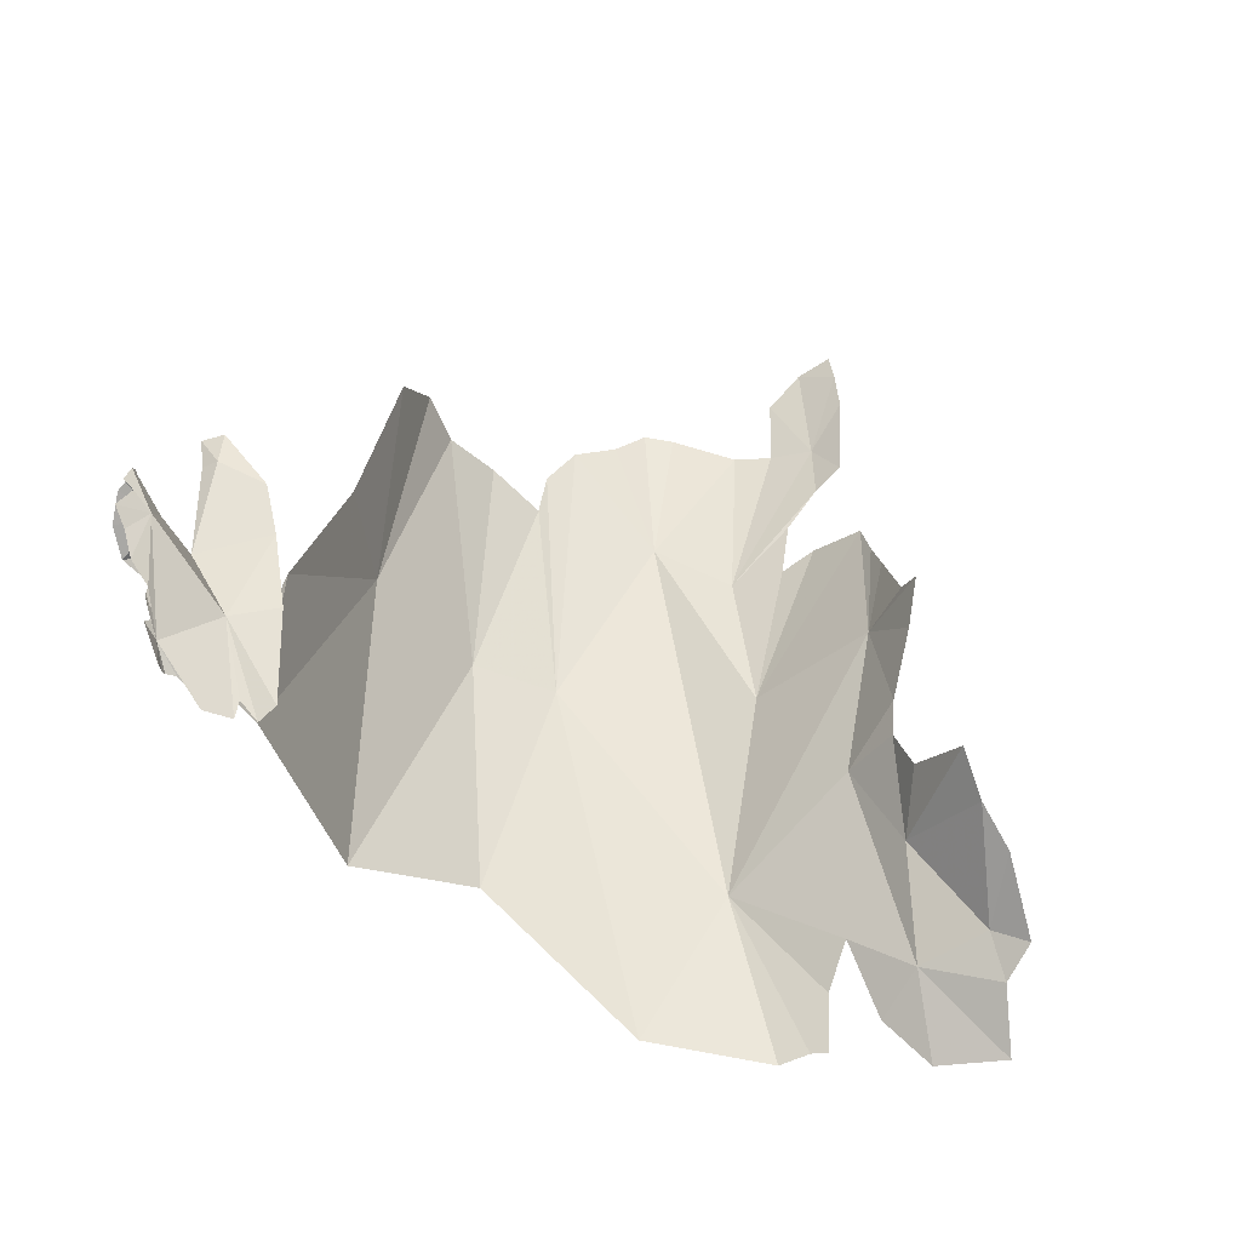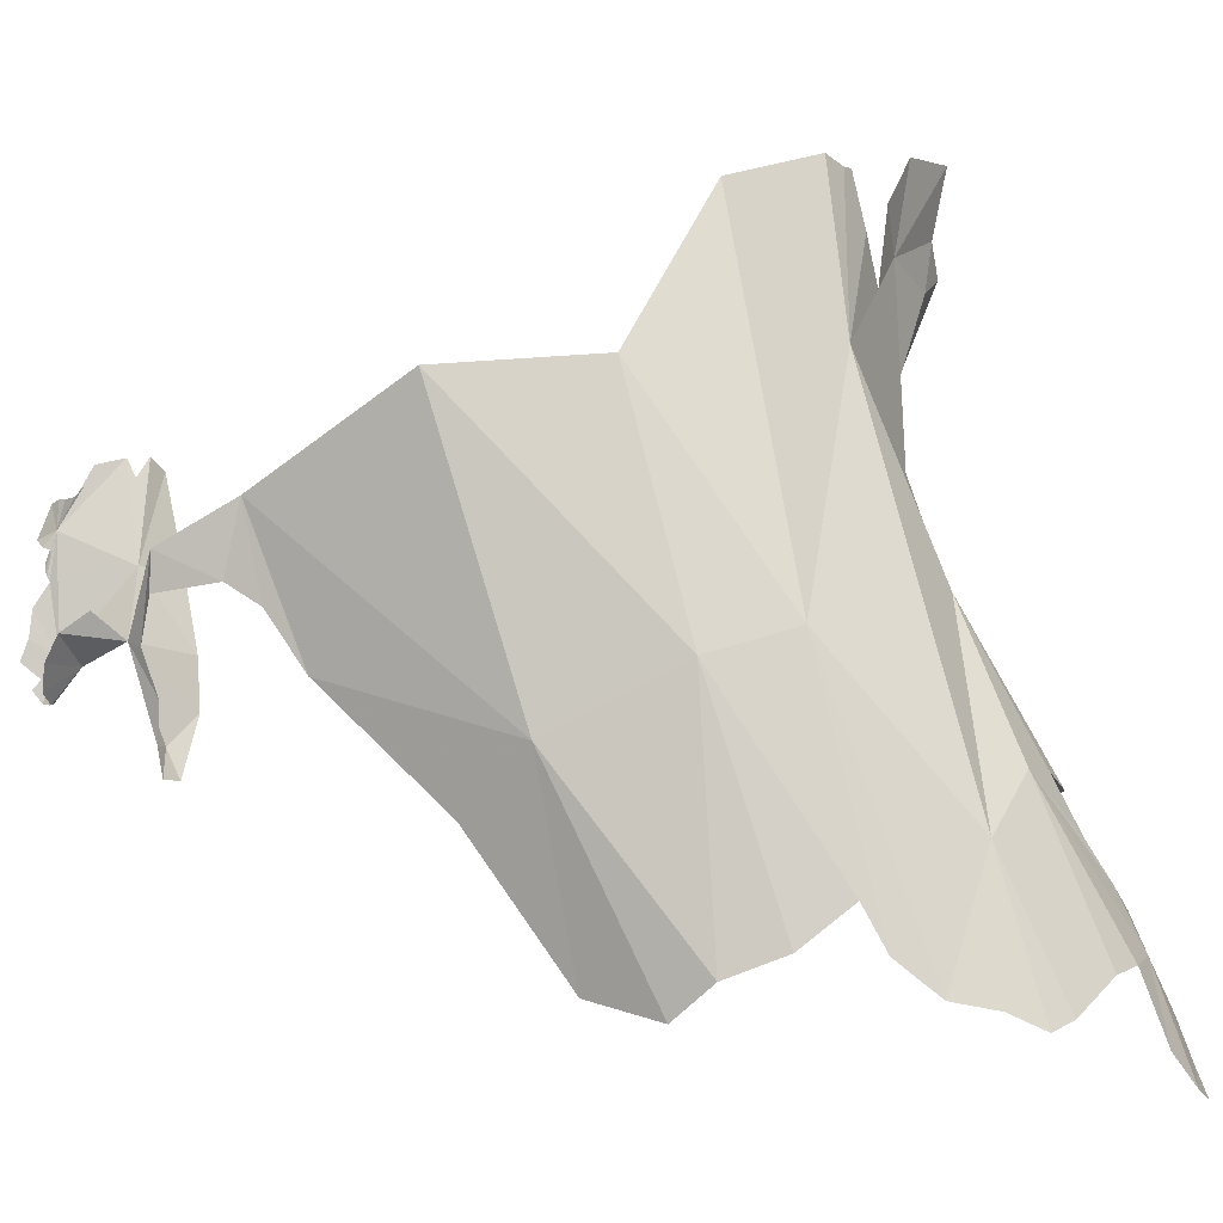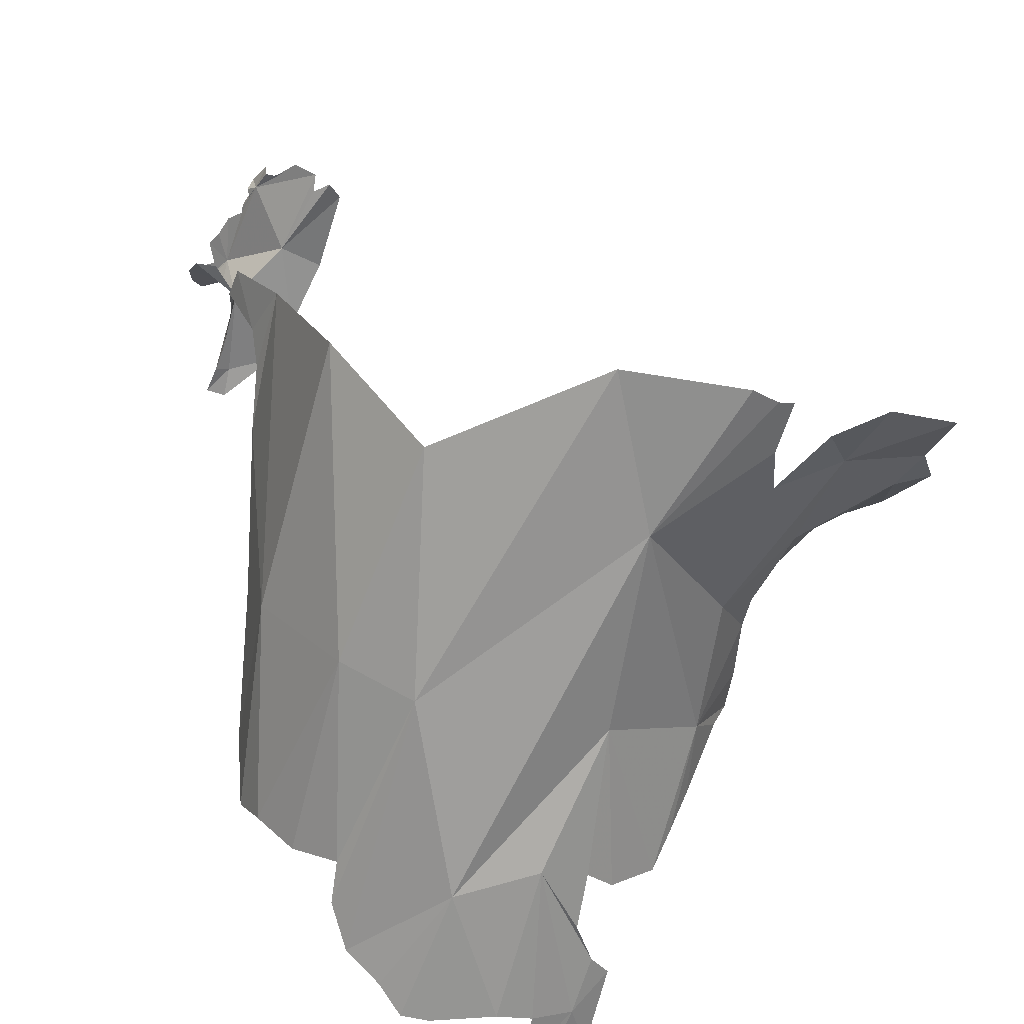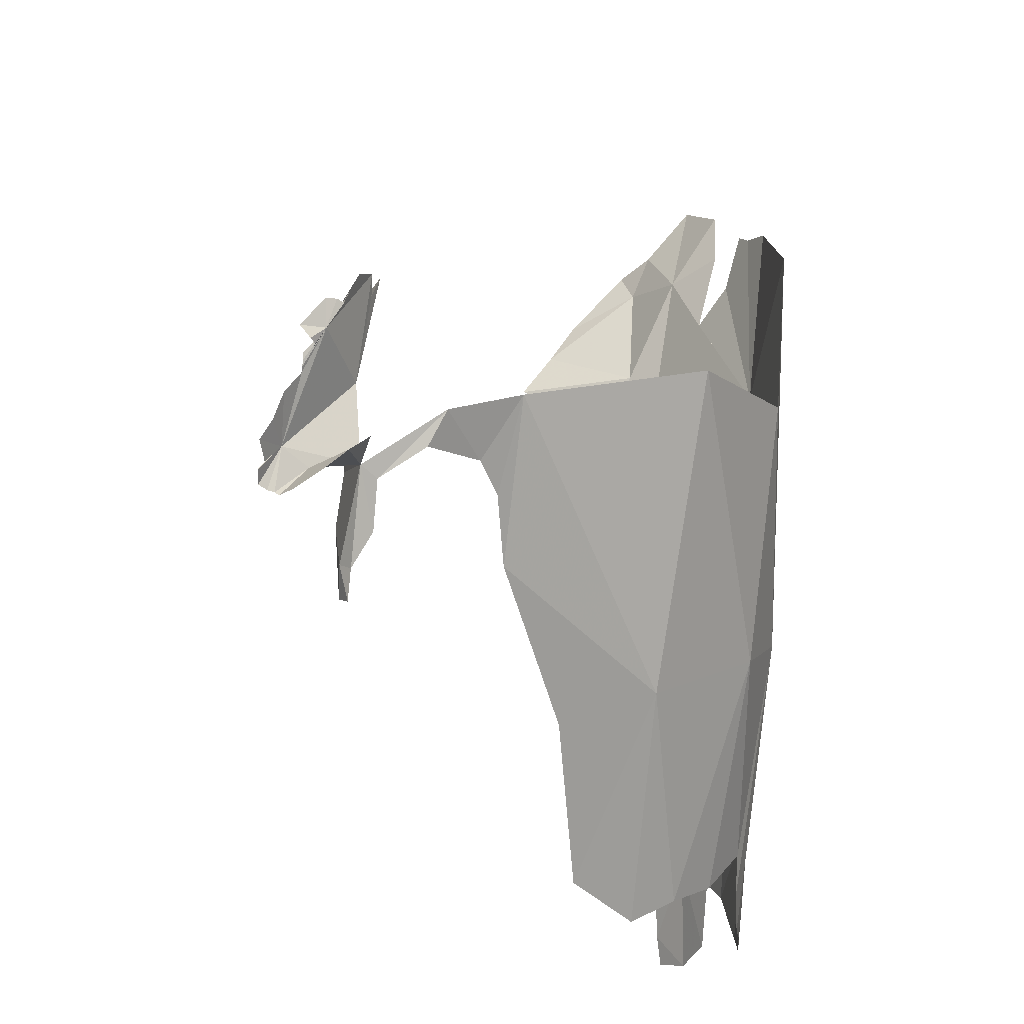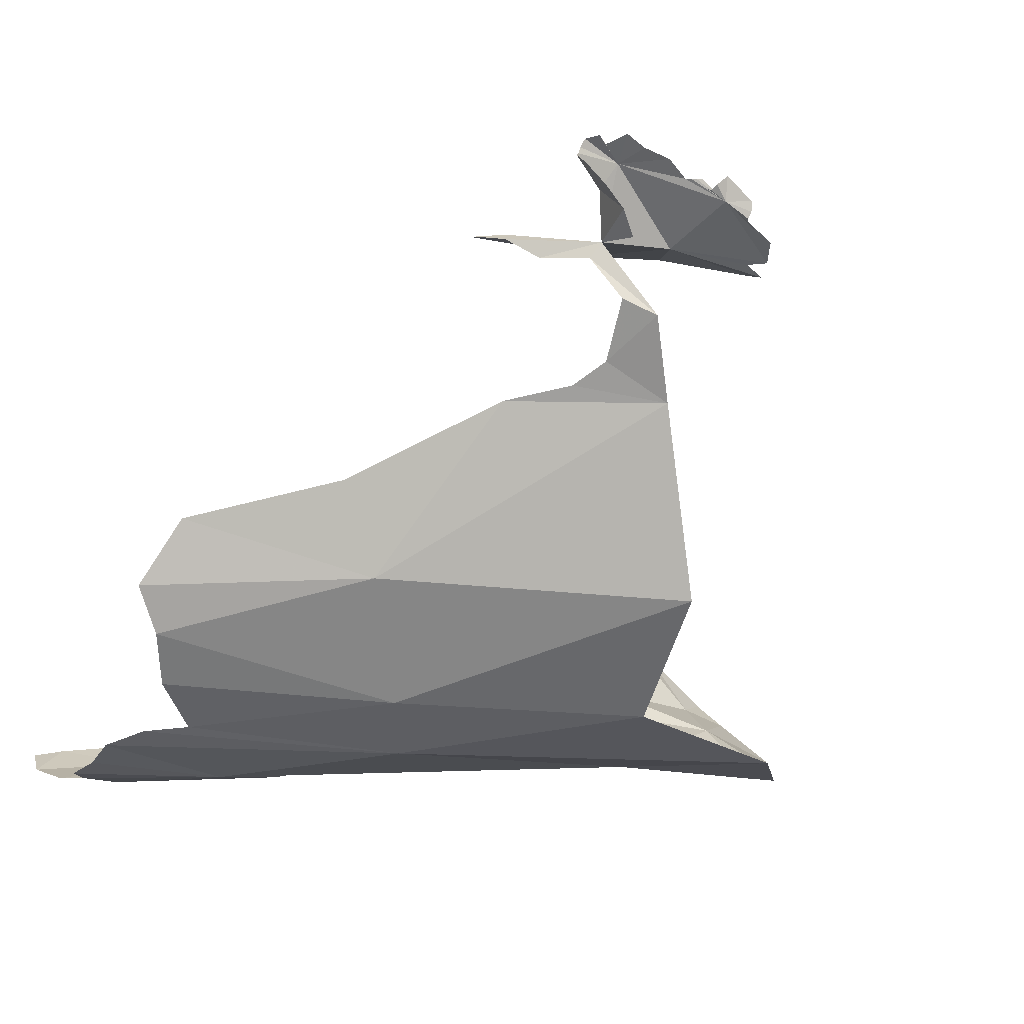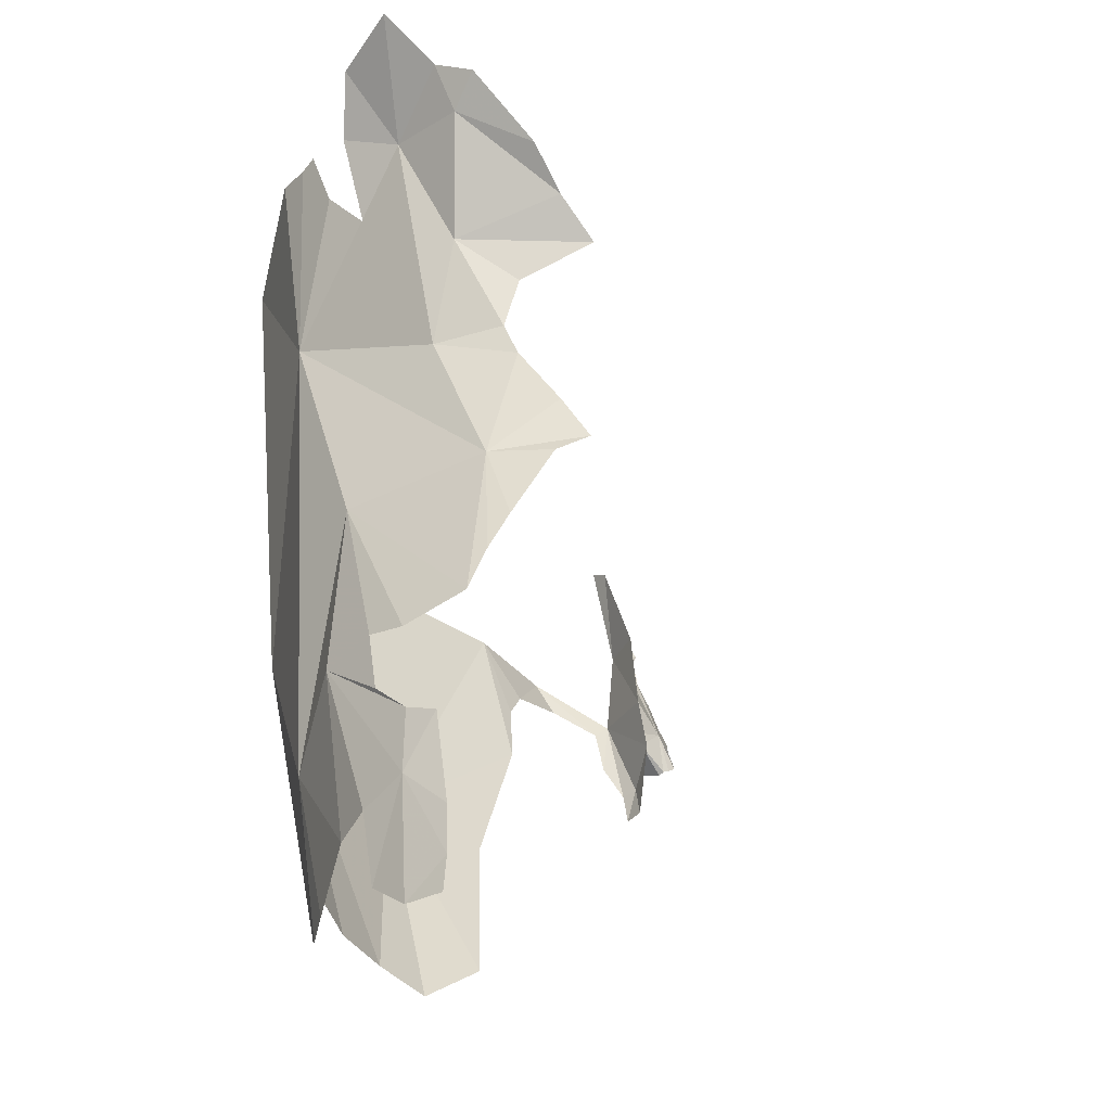
<metadata>
{"format":"obj","ext":"obj","renderer":"f3d","projection":"perspective","resolution":1024,"background":"white","views":[{"elev":52.0,"azim":157.1,"up":"+Z"},{"elev":-29.0,"azim":143.0,"up":"+Y"},{"elev":-67.6,"azim":139.5,"up":"+Z"},{"elev":-15.3,"azim":80.6,"up":"+Y"},{"elev":-11.1,"azim":66.5,"up":"+Z"},{"elev":-18.5,"azim":-110.4,"up":"+Y"}]}
</metadata>
<code>
v 4.72 3.677 -0.2449
v 4.854 3.633 -0.2717
v 4.812 3.584 -0.1926
v 4.797 3.762 -0.4207
v 4.857 3.699 -0.3499
v 4.662 3.712 -0.4053
v 4.764 3.575 -0.1535
v 4.753 3.73 -0.1584
v 4.846 3.721 -0.0866
v 4.843 3.785 -0.1245
v 4.751 3.587 -0.1414
v 4.855 3.87 -0.155
v 4.834 3.94 -0.2075
v 4.861 4.075 -0.2763
v 4.533 3.418 -0.3941
v 4.489 3.439 -0.3628
v 4.504 3.321 -0.389
v 4.436 3.342 -0.3685
v 4.781 3.672 -0.1078
v 4.798 3.642 -0.0864
v 4.752 3.593 -0.1193
v 4.762 3.606 -0.0915
v 4.384 3.583 -0.3585
v 4.571 3.526 -0.4569
v 4.479 3.687 -0.8561
v 4.341 3.492 -0.8981
v 4.606 3.98 -0.9182
v 4.646 3.675 -0.4596
v 4.745 3.875 -0.6603
v 4.642 3.978 -0.3895
v 4.417 3.756 -0.3789
v 4.573 3.769 -0.7868
v 4.858 4.024 -0.2439
v 4.878 4.034 -0.2278
v 4.706 3.765 -0.6049
v 4.809 4.273 -0.3784
v 4.729 4.303 -0.4243
v 4.667 4.316 -0.4565
v 4.603 4.298 -0.435
v 4.693 4.246 -0.4273
v 4.855 3.994 -0.2082
v 4.845 3.995 -0.2311
v 4.84 4.172 -0.3314
v 4.868 4.155 -0.3278
v 4.882 4.162 -0.27
v 4.876 4.163 -0.3047
v 4.845 3.955 -0.2082
v 4.851 3.971 -0.2078
v 4.817 4.219 -0.3523
v 4.484 4.019 -0.3797
v 4.882 4.072 -0.1947
v 3.251 4.457 -2.011
v 3.353 5.075 -2.052
v 3.731 4.834 -2.022
v 2.848 3.794 -1.954
v 2.494 3.898 -1.637
v 2.595 4.27 -1.504
v 2.777 4.338 -1.715
v 2.744 4.685 -1.662
v 2.867 5.042 -1.812
v 2.636 5.067 -1.701
v 3.251 5.091 -2.019
v 2.566 4.808 -1.377
v 2.451 4.079 -1.419
v 3.119 4.943 -1.963
v 3.201 5.12 -1.999
v 3.007 4.825 -1.881
v 2.648 4.376 -1.531
v 2.532 4.952 -1.475
v 2.568 4.663 -1.265
v 2.657 4.539 -1.478
v 3.458 3.462 -2.013
v 4.012 4.176 -1.904
v 3.975 3.173 -1.47
v 3.717 3.347 -1.862
v 4.433 4.152 -1.554
v 2.524 3.31 -1.97
v 2.404 3.308 -1.909
v 2.271 3.393 -1.766
v 2.36 3.936 -1.359
v 2.381 3.887 -1.463
v 2.688 3.242 -2.048
v 2.301 3.53 -1.697
v 2.874 2.97 -2.071
v 2.327 3.656 -1.619
v 3.989 3.054 -1.139
v 1.943 2.468 -1.93
v 1.97 2.574 -1.912
v 2.057 2.453 -1.997
v 2.601 2.512 -2.068
v 2.692 2.456 -2.06
v 2.826 2.494 -2.029
v 3.482 2.547 -1.632
v 3.522 2.469 -1.472
v 3.349 2.61 -1.79
v 2.414 3.124 -1.982
v 2.017 2.719 -1.898
v 2.184 2.832 -1.97
v 2.991 2.501 -1.979
v 2.424 2.684 -2.066
v 2.307 2.75 -2.04
v 2.653 5.226 -1.764
v 2.712 5.406 -1.914
v 2.205 2.52 -2.04
v 2.928 5.303 -1.974
v 3.012 5.104 -1.951
v 2.548 5.171 -1.673
v 2.264 3.036 -1.939
v 2.159 3.009 -1.885
v 3.649 2.582 -1.249
v 3.232 2.742 -1.926
v 3.143 2.601 -1.938
f 1 2 3
f 4 5 6
f 7 1 3
f 8 9 10
f 7 11 1
f 12 13 8
f 8 1 11
f 5 2 1
f 10 12 8
f 14 8 13
f 15 6 16
f 1 6 5
f 15 16 17
f 16 18 17
f 19 8 20
f 9 8 19
f 11 21 8
f 1 8 6
f 22 20 8
f 16 6 23
f 22 8 21
f 16 23 18
f 6 15 24
f 25 26 27
f 28 29 6
f 6 8 30
f 31 23 6
f 27 29 32
f 33 34 14
f 35 32 29
f 27 32 25
f 29 28 35
f 28 6 24
f 14 36 37
f 30 38 39
f 30 40 38
f 41 42 14
f 43 14 44
f 45 46 14
f 47 14 13
f 48 41 14
f 14 37 30
f 14 42 33
f 14 43 49
f 31 6 30
f 31 30 50
f 48 14 47
f 51 14 34
f 51 45 14
f 14 30 8
f 46 44 14
f 36 14 49
f 37 40 30
f 50 30 39
f 52 53 54
f 55 56 52
f 57 58 56
f 59 60 58
f 59 61 60
f 53 52 62
f 63 61 59
f 64 57 56
f 52 65 66
f 52 67 65
f 68 58 57
f 69 61 63
f 59 70 63
f 59 71 70
f 72 52 54
f 72 54 73
f 74 75 76
f 55 77 78
f 55 78 79
f 80 56 81
f 75 72 73
f 77 55 82
f 60 52 58
f 56 55 79
f 56 79 83
f 73 76 75
f 52 84 55
f 84 82 55
f 83 85 56
f 58 52 56
f 85 81 56
f 52 72 84
f 27 74 76
f 74 26 86
f 58 68 59
f 27 26 74
f 87 88 89
f 90 84 91
f 91 84 92
f 52 60 67
f 74 93 75
f 74 94 93
f 95 75 93
f 96 77 82
f 88 97 98
f 88 98 89
f 99 92 84
f 80 64 56
f 82 100 101
f 66 62 52
f 82 101 98
f 71 59 68
f 102 103 60
f 104 89 98
f 105 106 60
f 107 102 61
f 67 60 106
f 61 102 60
f 103 105 60
f 61 69 107
f 104 98 101
f 108 82 98
f 109 108 98
f 109 98 97
f 94 74 110
f 74 86 110
f 75 95 111
f 75 111 72
f 82 84 100
f 108 96 82
f 72 99 84
f 72 111 112
f 90 100 84
f 72 112 99

</code>
